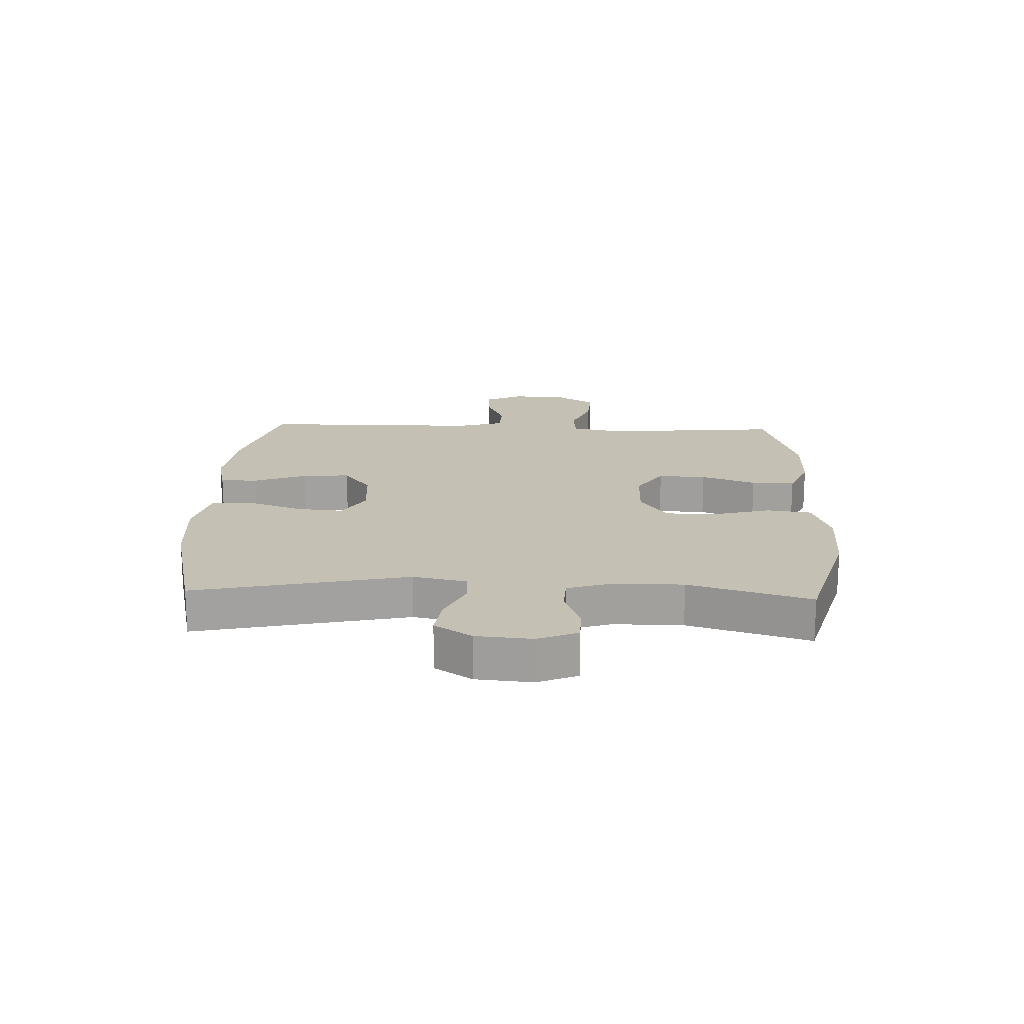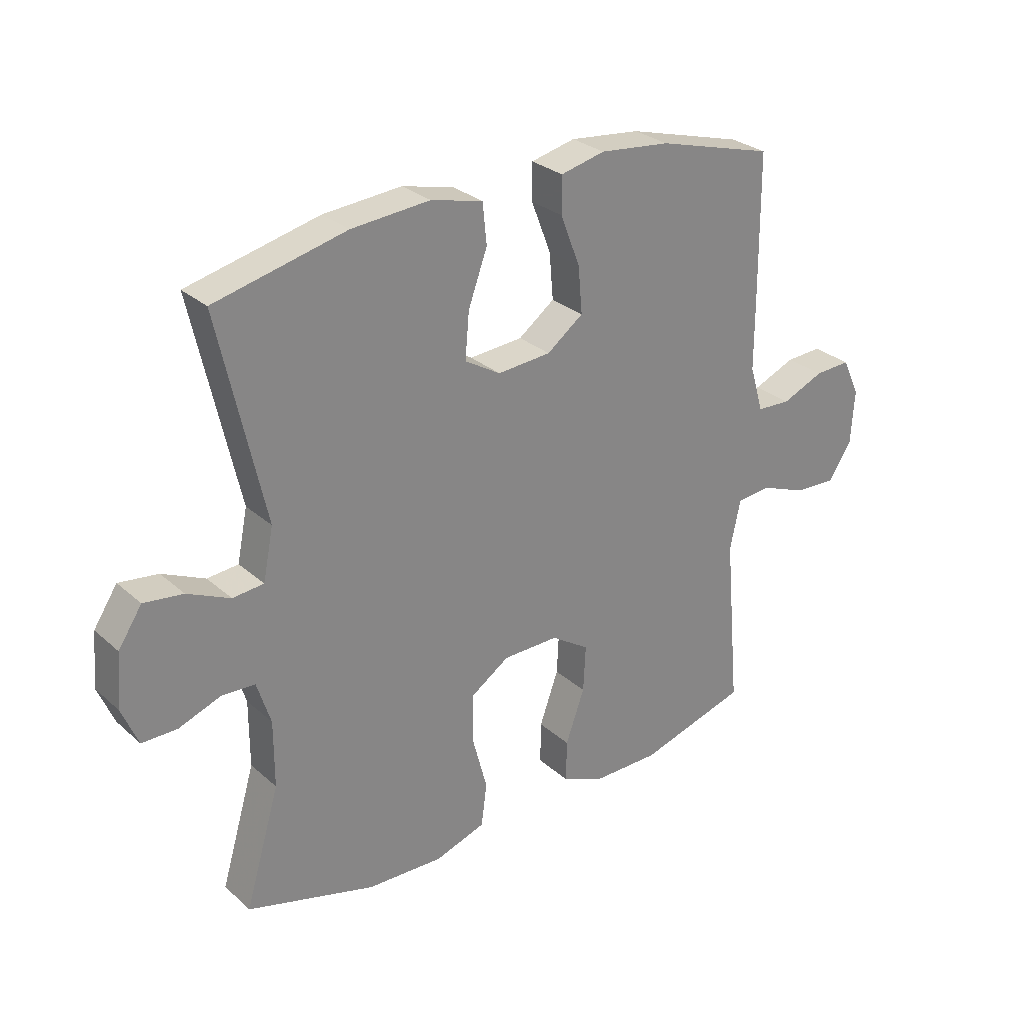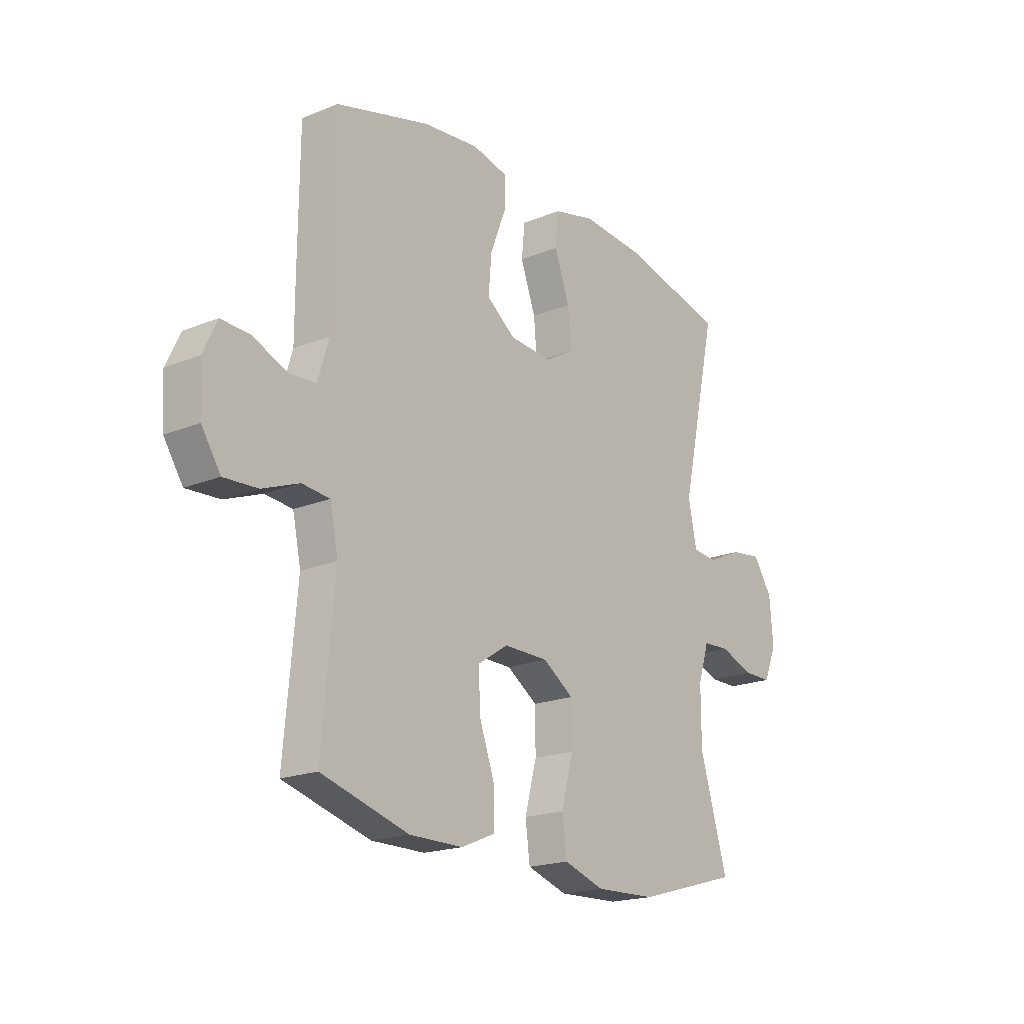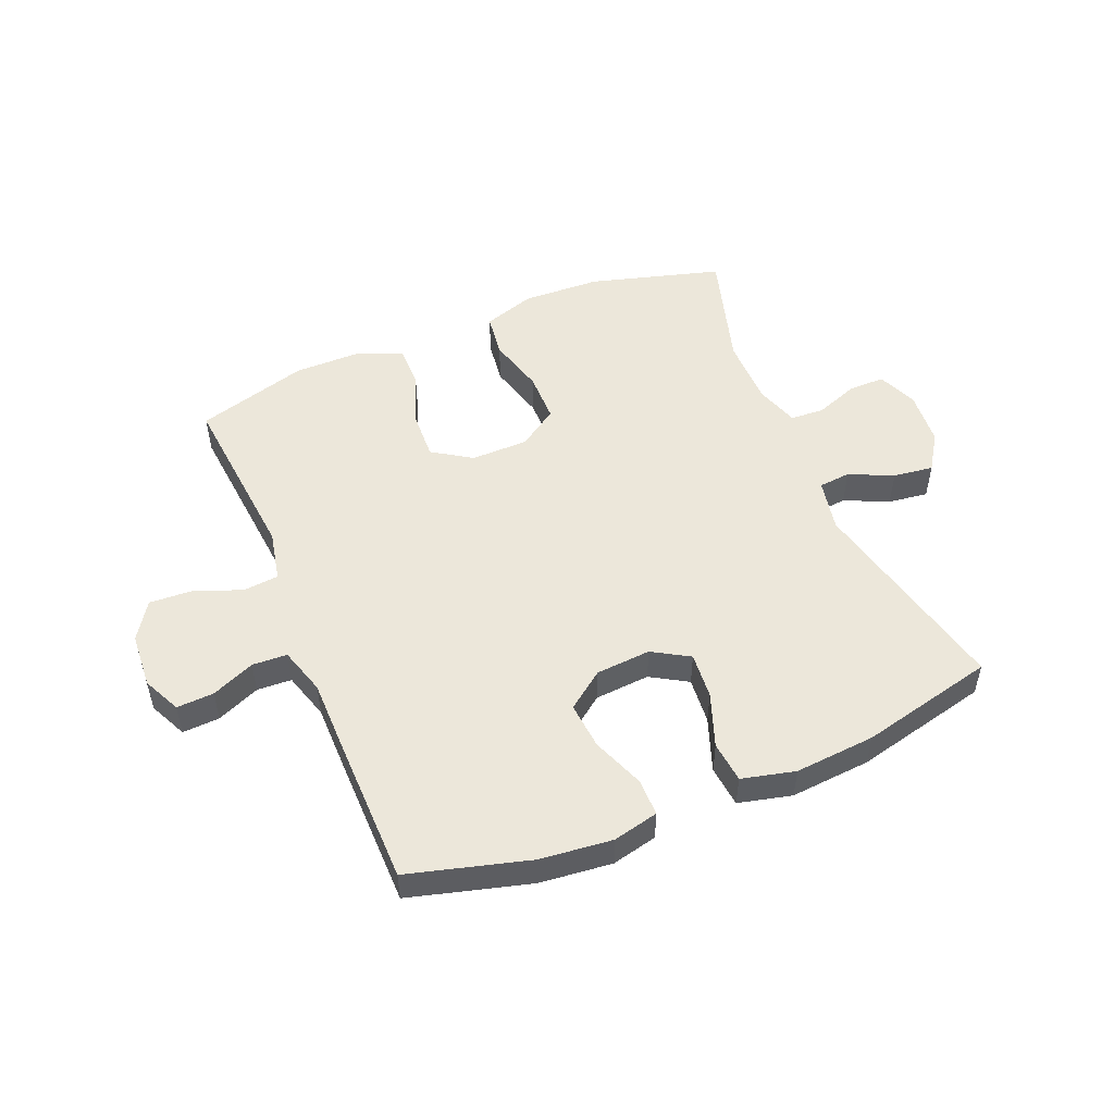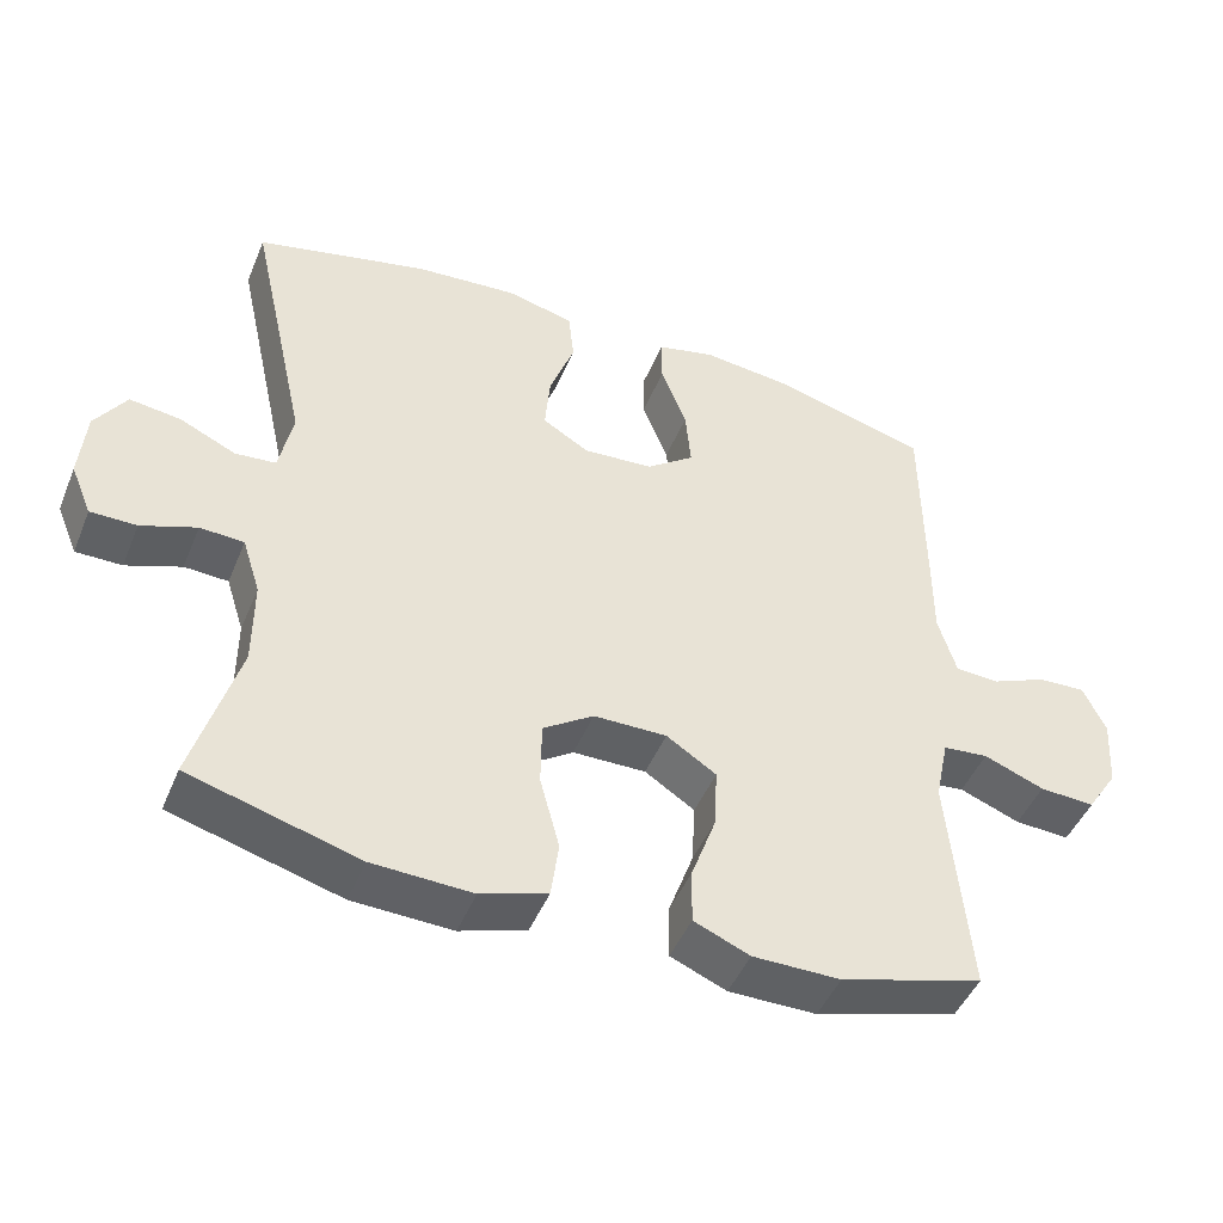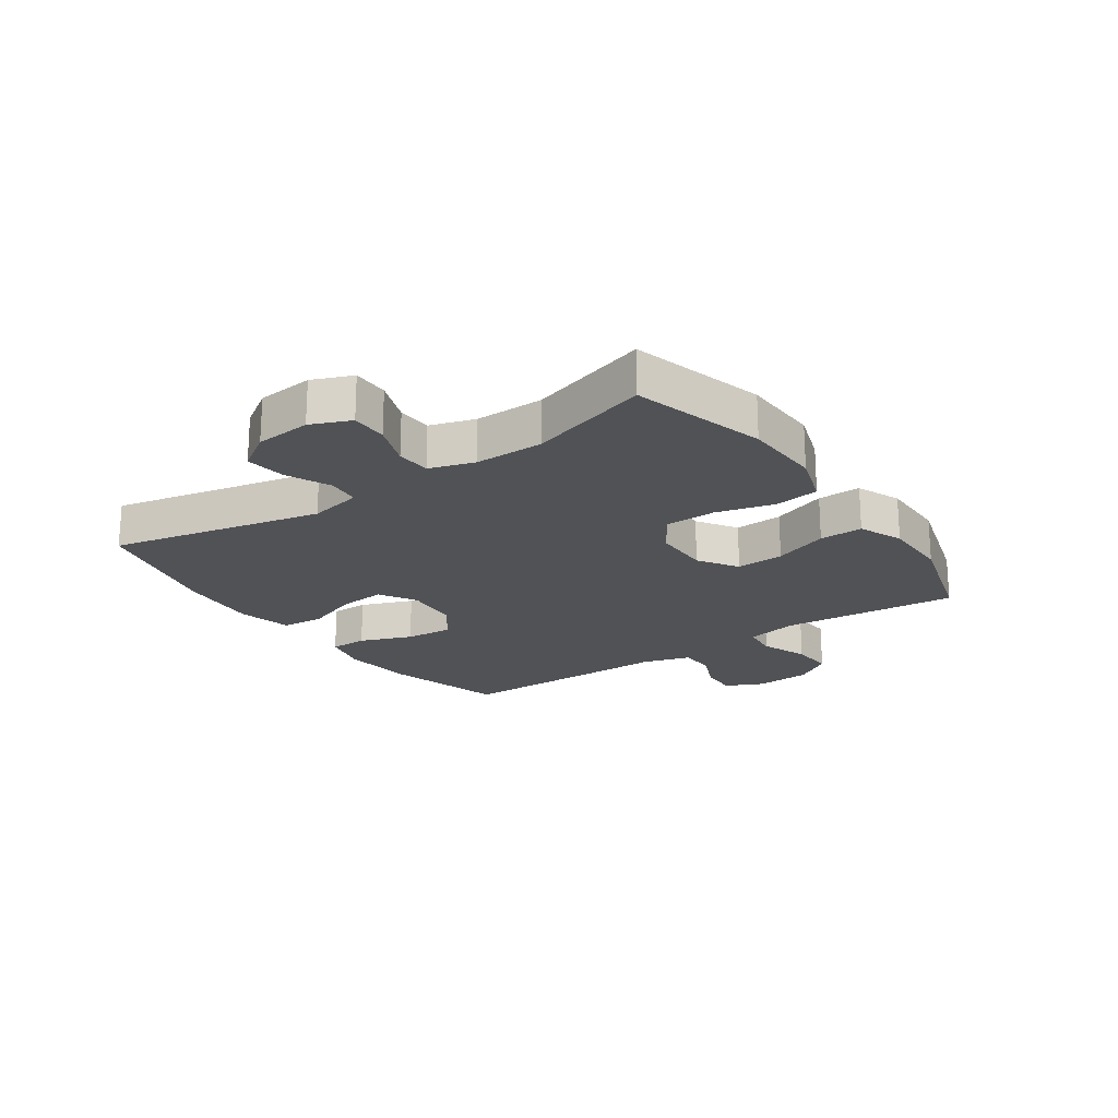
<metadata>
{"format":"obj","ext":"obj","renderer":"f3d","projection":"perspective","resolution":1024,"background":"white","views":[{"elev":18.0,"azim":92.3,"up":"+Y"},{"elev":28.4,"azim":142.5,"up":"+Z"},{"elev":-19.2,"azim":-52.4,"up":"+Z"},{"elev":51.0,"azim":-22.6,"up":"+Y"},{"elev":-46.6,"azim":158.2,"up":"+Z"},{"elev":-20.8,"azim":124.8,"up":"+Y"}]}
</metadata>
<code>
v 0.5 0.07 -0.5
v 0.276 0.07 -0.563
v 0.144 0.07 -0.568
v 0.056 0.07 -0.539
v 0.046 0.07 -0.464
v 0.072 0.07 -0.367
v 0.071 0.07 -0.281
v 0.004 0.07 -0.236
v -0.093 0.07 -0.235
v -0.159 0.07 -0.278
v -0.155 0.07 -0.359
v -0.122 0.07 -0.451
v -0.121 0.07 -0.524
v -0.195 0.07 -0.555
v -0.311 0.07 -0.555
v -0.5 0.07 -0.5
v -0.473 0.07 -0.2
v -0.491 0.07 -0.114
v -0.551 0.07 -0.108
v -0.631 0.07 -0.139
v -0.704 0.07 -0.143
v -0.745 0.07 -0.08
v -0.751 0.07 0.014
v -0.721 0.07 0.078
v -0.658 0.07 0.075
v -0.585 0.07 0.044
v -0.526 0.07 0.047
v -0.502 0.07 0.127
v -0.502 0.07 0.249
v -0.5 0.07 0.5
v -0.297 0.07 0.556
v -0.175 0.07 0.569
v -0.098 0.07 0.551
v -0.098 0.07 0.488
v -0.132 0.07 0.4
v -0.139 0.07 0.32
v -0.076 0.07 0.273
v 0.017 0.07 0.266
v 0.079 0.07 0.303
v 0.072 0.07 0.382
v 0.039 0.07 0.473
v 0.046 0.07 0.543
v 0.136 0.07 0.565
v 0.272 0.07 0.554
v 0.5 0.07 0.5
v 0.421 0.07 0.144
v 0.439 0.07 0.055
v 0.493 0.07 0.05
v 0.567 0.07 0.084
v 0.635 0.07 0.093
v 0.676 0.07 0.031
v 0.684 0.07 -0.063
v 0.656 0.07 -0.13
v 0.595 0.07 -0.13
v 0.522 0.07 -0.103
v 0.464 0.07 -0.106
v 0.44 0.07 -0.181
v 0.44 0.07 -0.297
v 0.5 0 -0.5
v 0.276 0 -0.563
v 0.144 0 -0.568
v 0.056 0 -0.539
v 0.046 0 -0.464
v 0.072 0 -0.367
v 0.071 0 -0.281
v 0.004 0 -0.236
v -0.093 0 -0.235
v -0.159 0 -0.278
v -0.155 0 -0.359
v -0.122 0 -0.451
v -0.121 0 -0.524
v -0.195 0 -0.555
v -0.311 0 -0.555
v -0.5 0 -0.5
v -0.473 0 -0.2
v -0.491 0 -0.114
v -0.551 0 -0.108
v -0.631 0 -0.139
v -0.704 0 -0.143
v -0.745 0 -0.08
v -0.751 0 0.014
v -0.721 0 0.078
v -0.658 0 0.075
v -0.585 0 0.044
v -0.526 0 0.047
v -0.502 0 0.127
v -0.502 0 0.249
v -0.5 0 0.5
v -0.297 0 0.556
v -0.175 0 0.569
v -0.098 0 0.551
v -0.098 0 0.488
v -0.132 0 0.4
v -0.139 0 0.32
v -0.076 0 0.273
v 0.017 0 0.266
v 0.079 0 0.303
v 0.072 0 0.382
v 0.039 0 0.473
v 0.046 0 0.543
v 0.136 0 0.565
v 0.272 0 0.554
v 0.5 0 0.5
v 0.421 0 0.144
v 0.439 0 0.055
v 0.493 0 0.05
v 0.567 0 0.084
v 0.635 0 0.093
v 0.676 0 0.031
v 0.684 0 -0.063
v 0.656 0 -0.13
v 0.595 0 -0.13
v 0.522 0 -0.103
v 0.464 0 -0.106
v 0.44 0 -0.181
v 0.44 0 -0.297
f 53 54 55
f 52 53 55
f 51 52 55
f 50 51 55
f 49 50 55
f 48 49 55
f 47 48 55 56
f 46 47 56 57
f 44 45 46
f 43 44 46
f 42 43 46
f 41 42 46
f 40 41 46
f 46 57 58
f 40 46 58
f 39 40 58
f 33 34 35
f 32 33 35
f 31 32 35
f 30 31 35
f 29 30 35
f 28 29 35
f 27 28 35 36
f 24 25 26
f 23 24 26
f 22 23 26
f 21 22 26
f 20 21 26
f 19 20 26
f 18 19 26 27
f 15 16 17
f 14 15 17
f 13 14 17
f 12 13 17
f 11 12 17
f 10 11 17 18
f 27 36 37
f 18 27 37
f 10 18 37
f 9 10 37
f 4 5 6
f 3 4 6
f 2 3 6
f 1 2 6
f 58 1 6
f 58 6 7
f 58 7 8
f 39 58 8
f 38 39 8
f 8 9 37 38
f 113 112 111
f 113 111 110
f 113 110 109
f 113 109 108
f 113 108 107
f 113 107 106
f 114 113 106 105
f 115 114 105 104
f 104 103 102
f 104 102 101
f 104 101 100
f 104 100 99
f 104 99 98
f 116 115 104
f 116 104 98
f 116 98 97
f 93 92 91
f 93 91 90
f 93 90 89
f 93 89 88
f 93 88 87
f 93 87 86
f 94 93 86 85
f 84 83 82
f 84 82 81
f 84 81 80
f 84 80 79
f 84 79 78
f 84 78 77
f 85 84 77 76
f 75 74 73
f 75 73 72
f 75 72 71
f 75 71 70
f 75 70 69
f 76 75 69 68
f 95 94 85
f 95 85 76
f 95 76 68
f 95 68 67
f 64 63 62
f 64 62 61
f 64 61 60
f 64 60 59
f 64 59 116
f 65 64 116
f 66 65 116
f 66 116 97
f 66 97 96
f 96 95 67 66
f 1 59 60 2
f 2 60 61 3
f 3 61 62 4
f 4 62 63 5
f 5 63 64 6
f 6 64 65 7
f 7 65 66 8
f 8 66 67 9
f 9 67 68 10
f 10 68 69 11
f 11 69 70 12
f 12 70 71 13
f 13 71 72 14
f 14 72 73 15
f 15 73 74 16
f 16 74 75 17
f 17 75 76 18
f 18 76 77 19
f 19 77 78 20
f 20 78 79 21
f 21 79 80 22
f 22 80 81 23
f 23 81 82 24
f 24 82 83 25
f 25 83 84 26
f 26 84 85 27
f 27 85 86 28
f 28 86 87 29
f 29 87 88 30
f 30 88 89 31
f 31 89 90 32
f 32 90 91 33
f 33 91 92 34
f 34 92 93 35
f 35 93 94 36
f 36 94 95 37
f 37 95 96 38
f 38 96 97 39
f 39 97 98 40
f 40 98 99 41
f 41 99 100 42
f 42 100 101 43
f 43 101 102 44
f 44 102 103 45
f 45 103 104 46
f 46 104 105 47
f 47 105 106 48
f 48 106 107 49
f 49 107 108 50
f 50 108 109 51
f 51 109 110 52
f 52 110 111 53
f 53 111 112 54
f 54 112 113 55
f 55 113 114 56
f 56 114 115 57
f 57 115 116 58
f 58 116 59 1

</code>
